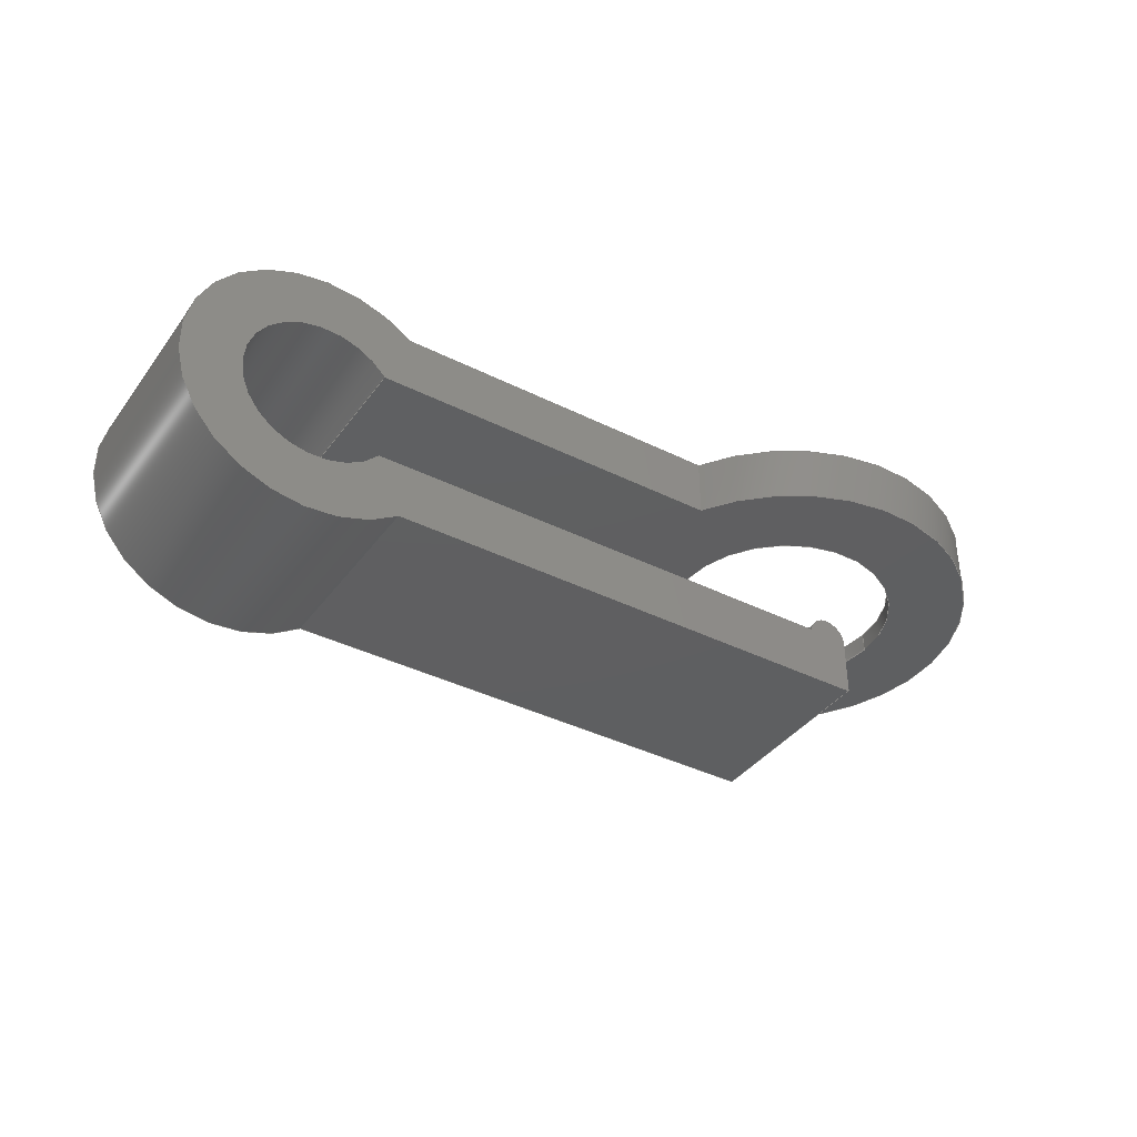
<metadata>
{"format":"step","ext":"step","renderer":"f3d","projection":"perspective","resolution":1024,"background":"white","views":[{"elev":-38.6,"azim":-32.2,"up":"+Y"}]}
</metadata>
<code>
ISO-10303-21;
DATA;
#1=MECHANICAL_DESIGN_GEOMETRIC_PRESENTATION_REPRESENTATION('',(#4),#431);
#2=SHAPE_REPRESENTATION_RELATIONSHIP('SRR','None',#438,#3);
#3=ADVANCED_BREP_SHAPE_REPRESENTATION('',(#5),#430);
#4=STYLED_ITEM('',(#448),#5);
#5=MANIFOLD_SOLID_BREP('Body1',#243);
#6=FACE_BOUND('',#34,.T.);
#7=FACE_BOUND('',#36,.T.);
#8=FACE_BOUND('',#43,.T.);
#9=PLANE('',#263);
#10=PLANE('',#264);
#11=PLANE('',#268);
#12=PLANE('',#272);
#13=PLANE('',#273);
#14=PLANE('',#276);
#15=PLANE('',#279);
#16=PLANE('',#282);
#17=FACE_OUTER_BOUND('',#31,.T.);
#18=FACE_OUTER_BOUND('',#32,.T.);
#19=FACE_OUTER_BOUND('',#33,.T.);
#20=FACE_OUTER_BOUND('',#35,.T.);
#21=FACE_OUTER_BOUND('',#37,.T.);
#22=FACE_OUTER_BOUND('',#38,.T.);
#23=FACE_OUTER_BOUND('',#39,.T.);
#24=FACE_OUTER_BOUND('',#40,.T.);
#25=FACE_OUTER_BOUND('',#41,.T.);
#26=FACE_OUTER_BOUND('',#42,.T.);
#27=FACE_OUTER_BOUND('',#44,.T.);
#28=FACE_OUTER_BOUND('',#45,.T.);
#29=FACE_OUTER_BOUND('',#46,.T.);
#30=FACE_OUTER_BOUND('',#47,.T.);
#31=EDGE_LOOP('',(#157,#158,#159,#160));
#32=EDGE_LOOP('',(#161,#162,#163,#164));
#33=EDGE_LOOP('',(#165));
#34=EDGE_LOOP('',(#166));
#35=EDGE_LOOP('',(#167,#168,#169,#170));
#36=EDGE_LOOP('',(#171));
#37=EDGE_LOOP('',(#172,#173,#174,#175));
#38=EDGE_LOOP('',(#176,#177,#178,#179,#180,#181,#182,#183,#184));
#39=EDGE_LOOP('',(#185,#186,#187,#188));
#40=EDGE_LOOP('',(#189,#190,#191,#192));
#41=EDGE_LOOP('',(#193,#194,#195,#196));
#42=EDGE_LOOP('',(#197,#198,#199,#200));
#43=EDGE_LOOP('',(#201));
#44=EDGE_LOOP('',(#202,#203,#204,#205));
#45=EDGE_LOOP('',(#206,#207,#208,#209));
#46=EDGE_LOOP('',(#210,#211,#212,#213));
#47=EDGE_LOOP('',(#214,#215,#216,#217,#218,#219,#220,#221,#222));
#48=LINE('',#363,#69);
#49=LINE('',#369,#70);
#50=LINE('',#375,#71);
#51=LINE('',#377,#72);
#52=LINE('',#380,#73);
#53=LINE('',#385,#74);
#54=LINE('',#386,#75);
#55=LINE('',#389,#76);
#56=LINE('',#393,#77);
#57=LINE('',#397,#78);
#58=LINE('',#399,#79);
#59=LINE('',#403,#80);
#60=LINE('',#405,#81);
#61=LINE('',#406,#82);
#62=LINE('',#409,#83);
#63=LINE('',#410,#84);
#64=LINE('',#415,#85);
#65=LINE('',#416,#86);
#66=LINE('',#420,#87);
#67=LINE('',#423,#88);
#68=LINE('',#424,#89);
#69=VECTOR('',#289,0.6);
#70=VECTOR('',#296,0.9);
#71=VECTOR('',#303,1);
#72=VECTOR('',#304,1);
#73=VECTOR('',#307,1);
#74=VECTOR('',#312,1);
#75=VECTOR('',#313,1);
#76=VECTOR('',#316,1);
#77=VECTOR('',#319,1);
#78=VECTOR('',#322,1);
#79=VECTOR('',#323,1);
#80=VECTOR('',#328,1);
#81=VECTOR('',#329,1);
#82=VECTOR('',#330,1);
#83=VECTOR('',#333,1);
#84=VECTOR('',#334,1);
#85=VECTOR('',#341,1);
#86=VECTOR('',#342,1);
#87=VECTOR('',#347,1);
#88=VECTOR('',#350,1);
#89=VECTOR('',#351,1);
#90=CIRCLE('',#258,0.6);
#91=CIRCLE('',#259,0.6);
#92=CIRCLE('',#261,0.9);
#93=CIRCLE('',#262,0.9);
#94=CIRCLE('',#265,1);
#95=CIRCLE('',#267,1);
#96=CIRCLE('',#269,0.4);
#97=CIRCLE('',#270,0.1);
#98=CIRCLE('',#271,0.7);
#99=CIRCLE('',#275,0.7);
#100=CIRCLE('',#278,0.4);
#101=CIRCLE('',#281,0.1);
#102=VERTEX_POINT('',#360);
#103=VERTEX_POINT('',#362);
#104=VERTEX_POINT('',#366);
#105=VERTEX_POINT('',#368);
#106=VERTEX_POINT('',#373);
#107=VERTEX_POINT('',#374);
#108=VERTEX_POINT('',#376);
#109=VERTEX_POINT('',#378);
#110=VERTEX_POINT('',#382);
#111=VERTEX_POINT('',#383);
#112=VERTEX_POINT('',#388);
#113=VERTEX_POINT('',#390);
#114=VERTEX_POINT('',#392);
#115=VERTEX_POINT('',#394);
#116=VERTEX_POINT('',#396);
#117=VERTEX_POINT('',#398);
#118=VERTEX_POINT('',#402);
#119=VERTEX_POINT('',#404);
#120=VERTEX_POINT('',#408);
#121=VERTEX_POINT('',#414);
#122=VERTEX_POINT('',#418);
#123=VERTEX_POINT('',#422);
#124=EDGE_CURVE('',#102,#102,#90,.T.);
#125=EDGE_CURVE('',#102,#103,#48,.T.);
#126=EDGE_CURVE('',#103,#103,#91,.T.);
#127=EDGE_CURVE('',#104,#104,#92,.T.);
#128=EDGE_CURVE('',#104,#105,#49,.T.);
#129=EDGE_CURVE('',#105,#105,#93,.T.);
#130=EDGE_CURVE('',#106,#107,#50,.T.);
#131=EDGE_CURVE('',#108,#107,#51,.T.);
#132=EDGE_CURVE('',#108,#109,#94,.T.);
#133=EDGE_CURVE('',#106,#109,#52,.T.);
#134=EDGE_CURVE('',#110,#111,#95,.T.);
#135=EDGE_CURVE('',#109,#110,#53,.T.);
#136=EDGE_CURVE('',#111,#108,#54,.T.);
#137=EDGE_CURVE('',#110,#112,#55,.T.);
#138=EDGE_CURVE('',#112,#113,#96,.T.);
#139=EDGE_CURVE('',#113,#114,#56,.T.);
#140=EDGE_CURVE('',#114,#115,#97,.T.);
#141=EDGE_CURVE('',#115,#116,#57,.T.);
#142=EDGE_CURVE('',#116,#117,#58,.T.);
#143=EDGE_CURVE('',#117,#106,#98,.T.);
#144=EDGE_CURVE('',#118,#115,#59,.T.);
#145=EDGE_CURVE('',#119,#118,#60,.T.);
#146=EDGE_CURVE('',#116,#119,#61,.T.);
#147=EDGE_CURVE('',#120,#119,#62,.T.);
#148=EDGE_CURVE('',#117,#120,#63,.T.);
#149=EDGE_CURVE('',#107,#120,#99,.T.);
#150=EDGE_CURVE('',#121,#111,#64,.T.);
#151=EDGE_CURVE('',#112,#121,#65,.T.);
#152=EDGE_CURVE('',#122,#121,#100,.T.);
#153=EDGE_CURVE('',#113,#122,#66,.T.);
#154=EDGE_CURVE('',#123,#122,#67,.T.);
#155=EDGE_CURVE('',#114,#123,#68,.T.);
#156=EDGE_CURVE('',#118,#123,#101,.T.);
#157=ORIENTED_EDGE('',*,*,#124,.T.);
#158=ORIENTED_EDGE('',*,*,#125,.T.);
#159=ORIENTED_EDGE('',*,*,#126,.F.);
#160=ORIENTED_EDGE('',*,*,#125,.F.);
#161=ORIENTED_EDGE('',*,*,#127,.F.);
#162=ORIENTED_EDGE('',*,*,#128,.T.);
#163=ORIENTED_EDGE('',*,*,#129,.T.);
#164=ORIENTED_EDGE('',*,*,#128,.F.);
#165=ORIENTED_EDGE('',*,*,#129,.F.);
#166=ORIENTED_EDGE('',*,*,#124,.F.);
#167=ORIENTED_EDGE('',*,*,#130,.T.);
#168=ORIENTED_EDGE('',*,*,#131,.F.);
#169=ORIENTED_EDGE('',*,*,#132,.T.);
#170=ORIENTED_EDGE('',*,*,#133,.F.);
#171=ORIENTED_EDGE('',*,*,#127,.T.);
#172=ORIENTED_EDGE('',*,*,#134,.F.);
#173=ORIENTED_EDGE('',*,*,#135,.F.);
#174=ORIENTED_EDGE('',*,*,#132,.F.);
#175=ORIENTED_EDGE('',*,*,#136,.F.);
#176=ORIENTED_EDGE('',*,*,#135,.T.);
#177=ORIENTED_EDGE('',*,*,#137,.T.);
#178=ORIENTED_EDGE('',*,*,#138,.T.);
#179=ORIENTED_EDGE('',*,*,#139,.T.);
#180=ORIENTED_EDGE('',*,*,#140,.T.);
#181=ORIENTED_EDGE('',*,*,#141,.T.);
#182=ORIENTED_EDGE('',*,*,#142,.T.);
#183=ORIENTED_EDGE('',*,*,#143,.T.);
#184=ORIENTED_EDGE('',*,*,#133,.T.);
#185=ORIENTED_EDGE('',*,*,#144,.F.);
#186=ORIENTED_EDGE('',*,*,#145,.F.);
#187=ORIENTED_EDGE('',*,*,#146,.F.);
#188=ORIENTED_EDGE('',*,*,#141,.F.);
#189=ORIENTED_EDGE('',*,*,#146,.T.);
#190=ORIENTED_EDGE('',*,*,#147,.F.);
#191=ORIENTED_EDGE('',*,*,#148,.F.);
#192=ORIENTED_EDGE('',*,*,#142,.F.);
#193=ORIENTED_EDGE('',*,*,#148,.T.);
#194=ORIENTED_EDGE('',*,*,#149,.F.);
#195=ORIENTED_EDGE('',*,*,#130,.F.);
#196=ORIENTED_EDGE('',*,*,#143,.F.);
#197=ORIENTED_EDGE('',*,*,#150,.F.);
#198=ORIENTED_EDGE('',*,*,#151,.F.);
#199=ORIENTED_EDGE('',*,*,#137,.F.);
#200=ORIENTED_EDGE('',*,*,#134,.T.);
#201=ORIENTED_EDGE('',*,*,#126,.T.);
#202=ORIENTED_EDGE('',*,*,#151,.T.);
#203=ORIENTED_EDGE('',*,*,#152,.F.);
#204=ORIENTED_EDGE('',*,*,#153,.F.);
#205=ORIENTED_EDGE('',*,*,#138,.F.);
#206=ORIENTED_EDGE('',*,*,#153,.T.);
#207=ORIENTED_EDGE('',*,*,#154,.F.);
#208=ORIENTED_EDGE('',*,*,#155,.F.);
#209=ORIENTED_EDGE('',*,*,#139,.F.);
#210=ORIENTED_EDGE('',*,*,#155,.T.);
#211=ORIENTED_EDGE('',*,*,#156,.F.);
#212=ORIENTED_EDGE('',*,*,#144,.T.);
#213=ORIENTED_EDGE('',*,*,#140,.F.);
#214=ORIENTED_EDGE('',*,*,#136,.T.);
#215=ORIENTED_EDGE('',*,*,#131,.T.);
#216=ORIENTED_EDGE('',*,*,#149,.T.);
#217=ORIENTED_EDGE('',*,*,#147,.T.);
#218=ORIENTED_EDGE('',*,*,#145,.T.);
#219=ORIENTED_EDGE('',*,*,#156,.T.);
#220=ORIENTED_EDGE('',*,*,#154,.T.);
#221=ORIENTED_EDGE('',*,*,#152,.T.);
#222=ORIENTED_EDGE('',*,*,#150,.T.);
#223=CYLINDRICAL_SURFACE('',#257,0.6);
#224=CYLINDRICAL_SURFACE('',#260,0.9);
#225=CYLINDRICAL_SURFACE('',#266,1);
#226=CYLINDRICAL_SURFACE('',#274,0.7);
#227=CYLINDRICAL_SURFACE('',#277,0.4);
#228=CYLINDRICAL_SURFACE('',#280,0.1);
#229=ADVANCED_FACE('',(#17),#223,.F.);
#230=ADVANCED_FACE('',(#18),#224,.F.);
#231=ADVANCED_FACE('',(#19,#6),#9,.T.);
#232=ADVANCED_FACE('',(#20,#7),#10,.T.);
#233=ADVANCED_FACE('',(#21),#225,.T.);
#234=ADVANCED_FACE('',(#22),#11,.F.);
#235=ADVANCED_FACE('',(#23),#12,.T.);
#236=ADVANCED_FACE('',(#24),#13,.T.);
#237=ADVANCED_FACE('',(#25),#226,.T.);
#238=ADVANCED_FACE('',(#26,#8),#14,.T.);
#239=ADVANCED_FACE('',(#27),#227,.F.);
#240=ADVANCED_FACE('',(#28),#15,.T.);
#241=ADVANCED_FACE('',(#29),#228,.T.);
#242=ADVANCED_FACE('',(#30),#16,.T.);
#243=CLOSED_SHELL('',(#229,#230,#231,#232,#233,#234,#235,#236,#237,#238,
#239,#240,#241,#242));
#244=DERIVED_UNIT_ELEMENT(#246,1);
#245=DERIVED_UNIT_ELEMENT(#433,3);
#246=(
MASS_UNIT()
NAMED_UNIT(*)
SI_UNIT(.KILO.,.GRAM.)
);
#247=DERIVED_UNIT((#244,#245));
#248=MEASURE_REPRESENTATION_ITEM('density measure',
POSITIVE_RATIO_MEASURE(7850),#247);
#249=PROPERTY_DEFINITION_REPRESENTATION(#254,#251);
#250=PROPERTY_DEFINITION_REPRESENTATION(#255,#252);
#251=REPRESENTATION('material name',(#253),#430);
#252=REPRESENTATION('density',(#248),#430);
#253=DESCRIPTIVE_REPRESENTATION_ITEM('Steel','Steel');
#254=PROPERTY_DEFINITION('material property','material name',#440);
#255=PROPERTY_DEFINITION('material property','density of part',#440);
#256=AXIS2_PLACEMENT_3D('placement',#358,#283,#284);
#257=AXIS2_PLACEMENT_3D('',#359,#285,#286);
#258=AXIS2_PLACEMENT_3D('',#361,#287,#288);
#259=AXIS2_PLACEMENT_3D('',#364,#290,#291);
#260=AXIS2_PLACEMENT_3D('',#365,#292,#293);
#261=AXIS2_PLACEMENT_3D('',#367,#294,#295);
#262=AXIS2_PLACEMENT_3D('',#370,#297,#298);
#263=AXIS2_PLACEMENT_3D('',#371,#299,#300);
#264=AXIS2_PLACEMENT_3D('',#372,#301,#302);
#265=AXIS2_PLACEMENT_3D('',#379,#305,#306);
#266=AXIS2_PLACEMENT_3D('',#381,#308,#309);
#267=AXIS2_PLACEMENT_3D('',#384,#310,#311);
#268=AXIS2_PLACEMENT_3D('',#387,#314,#315);
#269=AXIS2_PLACEMENT_3D('',#391,#317,#318);
#270=AXIS2_PLACEMENT_3D('',#395,#320,#321);
#271=AXIS2_PLACEMENT_3D('',#400,#324,#325);
#272=AXIS2_PLACEMENT_3D('',#401,#326,#327);
#273=AXIS2_PLACEMENT_3D('',#407,#331,#332);
#274=AXIS2_PLACEMENT_3D('',#411,#335,#336);
#275=AXIS2_PLACEMENT_3D('',#412,#337,#338);
#276=AXIS2_PLACEMENT_3D('',#413,#339,#340);
#277=AXIS2_PLACEMENT_3D('',#417,#343,#344);
#278=AXIS2_PLACEMENT_3D('',#419,#345,#346);
#279=AXIS2_PLACEMENT_3D('',#421,#348,#349);
#280=AXIS2_PLACEMENT_3D('',#425,#352,#353);
#281=AXIS2_PLACEMENT_3D('',#426,#354,#355);
#282=AXIS2_PLACEMENT_3D('',#427,#356,#357);
#283=DIRECTION('axis',(0,0,1));
#284=DIRECTION('refdir',(1,0,0));
#285=DIRECTION('center_axis',(0,-1,0));
#286=DIRECTION('ref_axis',(-1,0,0));
#287=DIRECTION('center_axis',(-1.298e-16,1,0));
#288=DIRECTION('ref_axis',(-1,-1.298e-16,0));
#289=DIRECTION('',(0,-1,0));
#290=DIRECTION('center_axis',(-1.446e-16,1,0));
#291=DIRECTION('ref_axis',(-1,0,0));
#292=DIRECTION('center_axis',(0,-1,0));
#293=DIRECTION('ref_axis',(-1,0,0));
#294=DIRECTION('center_axis',(1.298e-16,-1,0));
#295=DIRECTION('ref_axis',(-1,0,0));
#296=DIRECTION('',(0,-1,0));
#297=DIRECTION('center_axis',(1.298e-16,-1,0));
#298=DIRECTION('ref_axis',(-1,-1.298e-16,0));
#299=DIRECTION('center_axis',(-1.298e-16,1,0));
#300=DIRECTION('ref_axis',(-1,-1.298e-16,0));
#301=DIRECTION('center_axis',(-1.298e-16,1,0));
#302=DIRECTION('ref_axis',(-1,-1.298e-16,0));
#303=DIRECTION('',(0,0,1));
#304=DIRECTION('',(-1,-1.298e-16,0));
#305=DIRECTION('center_axis',(-1.446e-16,1,0));
#306=DIRECTION('ref_axis',(1,1.446e-16,0));
#307=DIRECTION('',(1,1.298e-16,0));
#308=DIRECTION('center_axis',(0,1,0));
#309=DIRECTION('ref_axis',(1,0,0));
#310=DIRECTION('center_axis',(1.446e-16,-1,0));
#311=DIRECTION('ref_axis',(1,1.446e-16,0));
#312=DIRECTION('',(0,-1,0));
#313=DIRECTION('',(0,1,0));
#314=DIRECTION('center_axis',(0,0,1));
#315=DIRECTION('ref_axis',(1,0,0));
#316=DIRECTION('',(-1,-1.446e-16,0));
#317=DIRECTION('center_axis',(0,0,1));
#318=DIRECTION('ref_axis',(0.7806,0.625,0));
#319=DIRECTION('',(1,0,0));
#320=DIRECTION('center_axis',(0,0,-1));
#321=DIRECTION('ref_axis',(0.9978,-0.06635,0));
#322=DIRECTION('',(0,-1,0));
#323=DIRECTION('',(-1,0,0));
#324=DIRECTION('center_axis',(0,0,-1));
#325=DIRECTION('ref_axis',(0.6186,0.7857,0));
#326=DIRECTION('center_axis',(1,0,0));
#327=DIRECTION('ref_axis',(0,1,0));
#328=DIRECTION('',(0,0,-1));
#329=DIRECTION('',(0,1,0));
#330=DIRECTION('',(0,0,1));
#331=DIRECTION('center_axis',(0,-1,0));
#332=DIRECTION('ref_axis',(1,0,0));
#333=DIRECTION('',(1,0,0));
#334=DIRECTION('',(0,0,1));
#335=DIRECTION('center_axis',(0,0,1));
#336=DIRECTION('ref_axis',(-1,-3.965e-16,0));
#337=DIRECTION('center_axis',(0,0,1));
#338=DIRECTION('ref_axis',(0.6186,0.7857,0));
#339=DIRECTION('center_axis',(1.446e-16,-1,0));
#340=DIRECTION('ref_axis',(1,1.446e-16,0));
#341=DIRECTION('',(1,1.446e-16,0));
#342=DIRECTION('',(0,0,1));
#343=DIRECTION('center_axis',(0,0,1));
#344=DIRECTION('ref_axis',(-1,1.388e-16,0));
#345=DIRECTION('center_axis',(0,0,-1));
#346=DIRECTION('ref_axis',(0.7806,0.625,0));
#347=DIRECTION('',(0,0,1));
#348=DIRECTION('center_axis',(0,1,0));
#349=DIRECTION('ref_axis',(-1,0,0));
#350=DIRECTION('',(-1,0,0));
#351=DIRECTION('',(0,0,1));
#352=DIRECTION('center_axis',(0,0,1));
#353=DIRECTION('ref_axis',(0.9978,-0.06635,0));
#354=DIRECTION('center_axis',(0,0,1));
#355=DIRECTION('ref_axis',(0.9978,-0.06635,0));
#356=DIRECTION('center_axis',(0,0,1));
#357=DIRECTION('ref_axis',(1,0,0));
#358=CARTESIAN_POINT('',(0,0,0));
#359=CARTESIAN_POINT('Origin',(1.5,0.55,0));
#360=CARTESIAN_POINT('',(2.1,0.35,-7.348e-17));
#361=CARTESIAN_POINT('Origin',(1.5,0.35,0));
#362=CARTESIAN_POINT('',(2.1,0.25,-7.348e-17));
#363=CARTESIAN_POINT('',(2.1,0.55,7.348e-17));
#364=CARTESIAN_POINT('Origin',(1.5,0.25,0));
#365=CARTESIAN_POINT('Origin',(1.5,0.55,0));
#366=CARTESIAN_POINT('',(2.4,0.55,-1.102e-16));
#367=CARTESIAN_POINT('Origin',(1.5,0.55,0));
#368=CARTESIAN_POINT('',(2.4,0.35,-1.102e-16));
#369=CARTESIAN_POINT('',(2.4,0.55,1.102e-16));
#370=CARTESIAN_POINT('Origin',(1.5,0.35,0));
#371=CARTESIAN_POINT('Origin',(1.5,0.35,0));
#372=CARTESIAN_POINT('Origin',(1.5,0.55,0));
#373=CARTESIAN_POINT('',(-1.067,0.55,-0.5));
#374=CARTESIAN_POINT('',(-1.067,0.55,0.5));
#375=CARTESIAN_POINT('',(-1.067,0.55,0));
#376=CARTESIAN_POINT('',(0.634,0.55,0.5));
#377=CARTESIAN_POINT('',(-1.067,0.55,0.5));
#378=CARTESIAN_POINT('',(0.634,0.55,-0.5));
#379=CARTESIAN_POINT('Origin',(1.5,0.55,0));
#380=CARTESIAN_POINT('',(-1.067,0.55,-0.5));
#381=CARTESIAN_POINT('Origin',(1.5,0.25,0));
#382=CARTESIAN_POINT('',(0.634,0.25,-0.5));
#383=CARTESIAN_POINT('',(0.634,0.25,0.5));
#384=CARTESIAN_POINT('Origin',(1.5,0.25,0));
#385=CARTESIAN_POINT('',(0.634,0.25,-0.5));
#386=CARTESIAN_POINT('',(0.634,0.25,0.5));
#387=CARTESIAN_POINT('Origin',(-0.35,-1.11e-16,
-0.5));
#388=CARTESIAN_POINT('',(-1.188,0.25,-0.5));
#389=CARTESIAN_POINT('',(-1.188,0.25,-0.5));
#390=CARTESIAN_POINT('',(-1.188,-0.25,-0.5));
#391=CARTESIAN_POINT('Origin',(-1.5,-1.11e-16,-0.5));
#392=CARTESIAN_POINT('',(1.3,-0.25,-0.5));
#393=CARTESIAN_POINT('',(1.5,-0.25,-0.5));
#394=CARTESIAN_POINT('',(1.5,-0.25,-0.5));
#395=CARTESIAN_POINT('Origin',(1.4,-0.2566,-0.5));
#396=CARTESIAN_POINT('',(1.5,-0.55,-0.5));
#397=CARTESIAN_POINT('',(1.5,-0.25,-0.5));
#398=CARTESIAN_POINT('',(-1.067,-0.55,-0.5));
#399=CARTESIAN_POINT('',(1.5,-0.55,-0.5));
#400=CARTESIAN_POINT('Origin',(-1.5,-1.11e-16,-0.5));
#401=CARTESIAN_POINT('Origin',(1.5,-0.55,0));
#402=CARTESIAN_POINT('',(1.5,-0.25,0.5));
#403=CARTESIAN_POINT('',(1.5,-0.25,0));
#404=CARTESIAN_POINT('',(1.5,-0.55,0.5));
#405=CARTESIAN_POINT('',(1.5,-0.25,0.5));
#406=CARTESIAN_POINT('',(1.5,-0.55,0));
#407=CARTESIAN_POINT('Origin',(-1.067,-0.55,0));
#408=CARTESIAN_POINT('',(-1.067,-0.55,0.5));
#409=CARTESIAN_POINT('',(1.5,-0.55,0.5));
#410=CARTESIAN_POINT('',(-1.067,-0.55,0));
#411=CARTESIAN_POINT('Origin',(-1.5,-1.11e-16,0));
#412=CARTESIAN_POINT('Origin',(-1.5,-1.11e-16,0.5));
#413=CARTESIAN_POINT('Origin',(-1.188,0.25,0));
#414=CARTESIAN_POINT('',(-1.188,0.25,0.5));
#415=CARTESIAN_POINT('',(-1.188,0.25,0.5));
#416=CARTESIAN_POINT('',(-1.188,0.25,0));
#417=CARTESIAN_POINT('Origin',(-1.5,-1.11e-16,0));
#418=CARTESIAN_POINT('',(-1.188,-0.25,0.5));
#419=CARTESIAN_POINT('Origin',(-1.5,-1.11e-16,0.5));
#420=CARTESIAN_POINT('',(-1.188,-0.25,0));
#421=CARTESIAN_POINT('Origin',(1.3,-0.25,0));
#422=CARTESIAN_POINT('',(1.3,-0.25,0.5));
#423=CARTESIAN_POINT('',(1.5,-0.25,0.5));
#424=CARTESIAN_POINT('',(1.3,-0.25,0));
#425=CARTESIAN_POINT('Origin',(1.4,-0.2566,0));
#426=CARTESIAN_POINT('Origin',(1.4,-0.2566,0.5));
#427=CARTESIAN_POINT('Origin',(-0.35,-1.11e-16,
0.5));
#428=UNCERTAINTY_MEASURE_WITH_UNIT(LENGTH_MEASURE(0.001),#432,
'DISTANCE_ACCURACY_VALUE',
'Maximum model space distance between geometric entities at asserted c
onnectivities');
#429=UNCERTAINTY_MEASURE_WITH_UNIT(LENGTH_MEASURE(0.001),#432,
'DISTANCE_ACCURACY_VALUE',
'Maximum model space distance between geometric entities at asserted c
onnectivities');
#430=(
GEOMETRIC_REPRESENTATION_CONTEXT(3)
GLOBAL_UNCERTAINTY_ASSIGNED_CONTEXT((#428))
GLOBAL_UNIT_ASSIGNED_CONTEXT((#432,#434,#435))
REPRESENTATION_CONTEXT('','3D')
);
#431=(
GEOMETRIC_REPRESENTATION_CONTEXT(3)
GLOBAL_UNCERTAINTY_ASSIGNED_CONTEXT((#429))
GLOBAL_UNIT_ASSIGNED_CONTEXT((#432,#434,#435))
REPRESENTATION_CONTEXT('','3D')
);
#432=(
LENGTH_UNIT()
NAMED_UNIT(*)
SI_UNIT(.CENTI.,.METRE.)
);
#433=(
LENGTH_UNIT()
NAMED_UNIT(*)
SI_UNIT($,.METRE.)
);
#434=(
NAMED_UNIT(*)
PLANE_ANGLE_UNIT()
SI_UNIT($,.RADIAN.)
);
#435=(
NAMED_UNIT(*)
SI_UNIT($,.STERADIAN.)
SOLID_ANGLE_UNIT()
);
#436=SHAPE_DEFINITION_REPRESENTATION(#437,#438);
#437=PRODUCT_DEFINITION_SHAPE('',$,#440);
#438=SHAPE_REPRESENTATION('',(#256),#430);
#439=PRODUCT_DEFINITION_CONTEXT('part definition',#444,'design');
#440=PRODUCT_DEFINITION('clip','clip v4',#441,#439);
#441=PRODUCT_DEFINITION_FORMATION('',$,#446);
#442=PRODUCT_RELATED_PRODUCT_CATEGORY('clip v4','clip v4',(#446));
#443=APPLICATION_PROTOCOL_DEFINITION('international standard',
'automotive_design',2009,#444);
#444=APPLICATION_CONTEXT(
'Core Data for Automotive Mechanical Design Process');
#445=PRODUCT_CONTEXT('part definition',#444,'mechanical');
#446=PRODUCT('clip','clip v4',$,(#445));
#447=PRESENTATION_STYLE_ASSIGNMENT((#449));
#448=PRESENTATION_STYLE_ASSIGNMENT((#450));
#449=SURFACE_STYLE_USAGE(.BOTH.,#451);
#450=SURFACE_STYLE_USAGE(.BOTH.,#452);
#451=SURFACE_SIDE_STYLE('',(#453));
#452=SURFACE_SIDE_STYLE('',(#454));
#453=SURFACE_STYLE_FILL_AREA(#455);
#454=SURFACE_STYLE_FILL_AREA(#456);
#455=FILL_AREA_STYLE('Aluminum - Anodized Glossy (Red)',(#457));
#456=FILL_AREA_STYLE('Plastic - Glossy (Yellow)',(#458));
#457=FILL_AREA_STYLE_COLOUR('Aluminum - Anodized Glossy (Red)',#459);
#458=FILL_AREA_STYLE_COLOUR('Plastic - Glossy (Yellow)',#460);
#459=COLOUR_RGB('Aluminum - Anodized Glossy (Red)',0.8549,0.349,
0.349);
#460=COLOUR_RGB('Plastic - Glossy (Yellow)',0.9059,0.6588,
0.07843);
ENDSEC;
END-ISO-10303-21;

</code>
